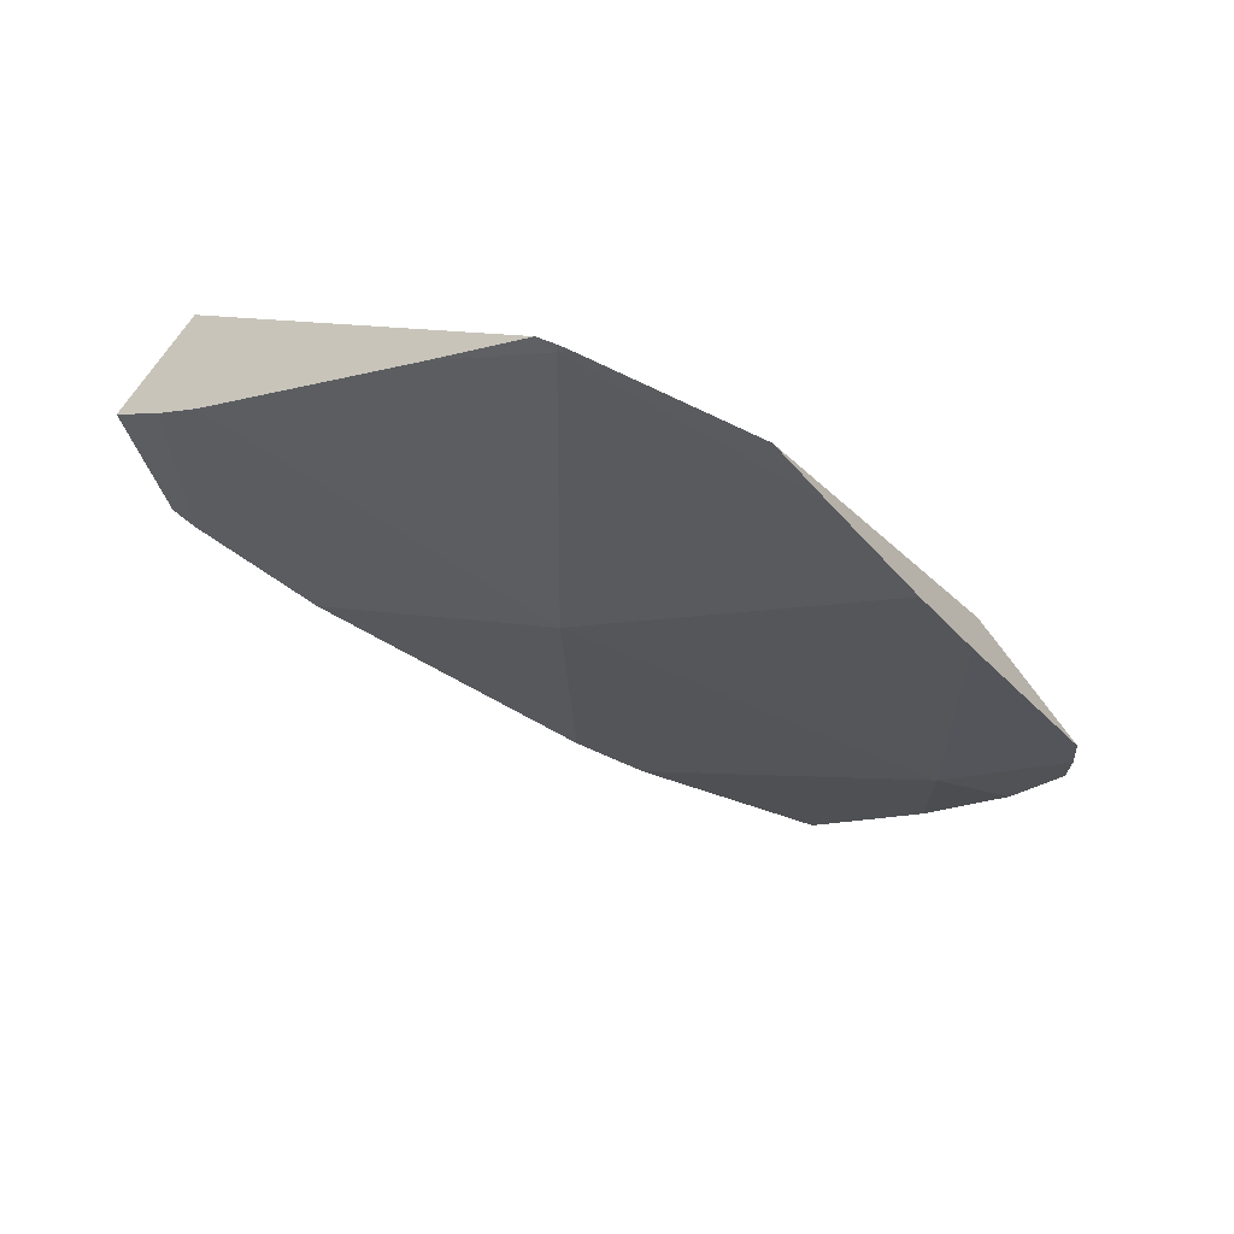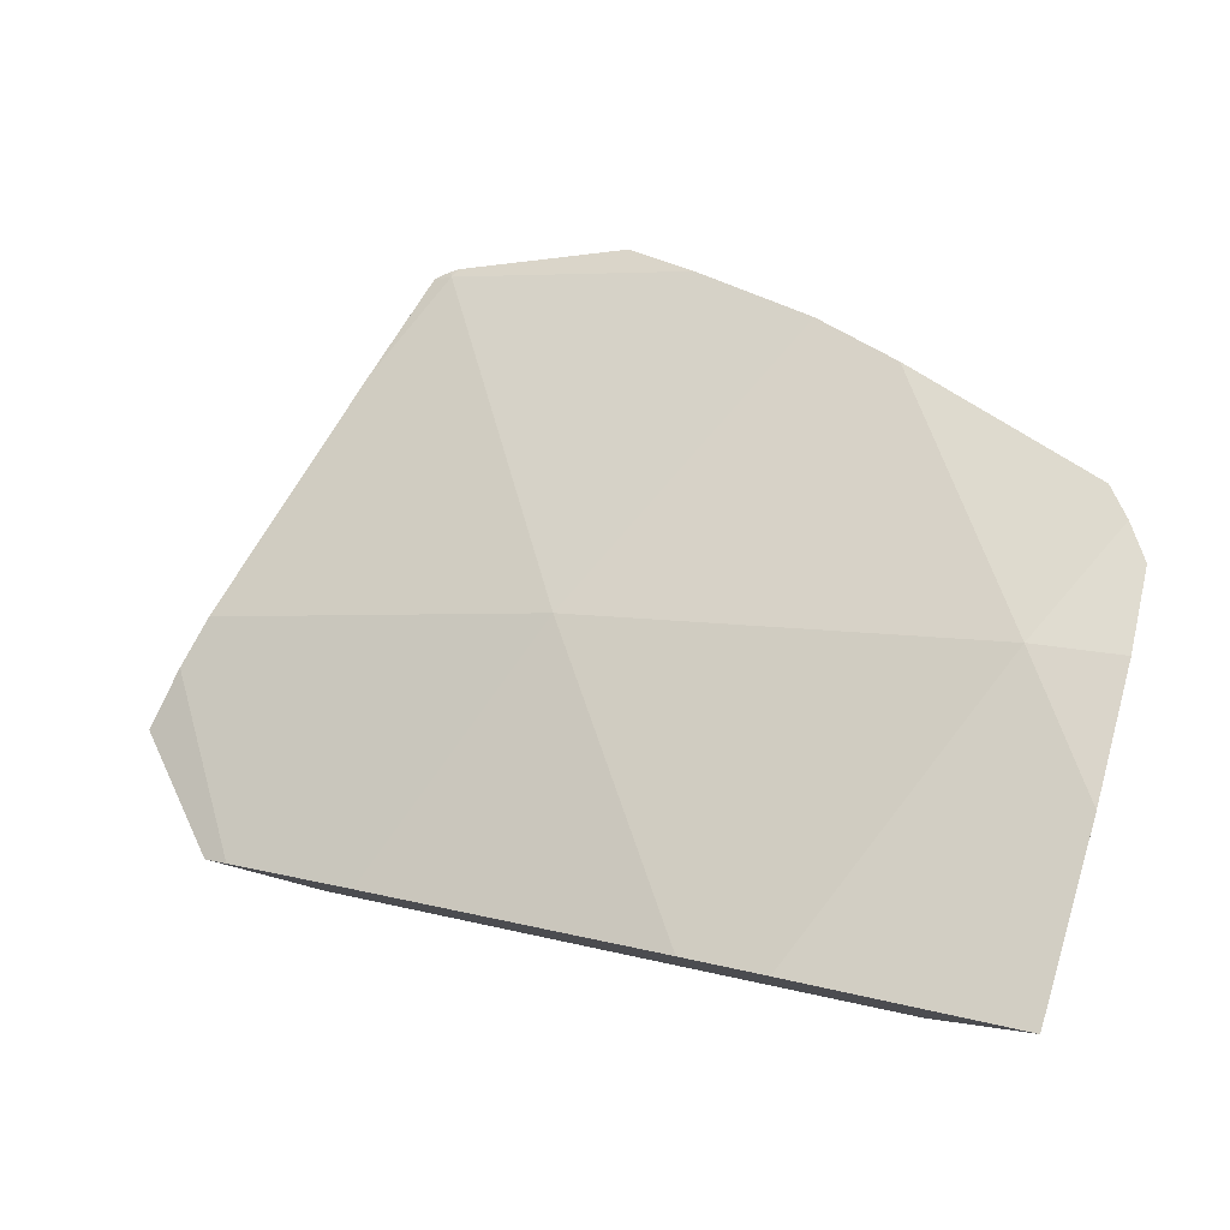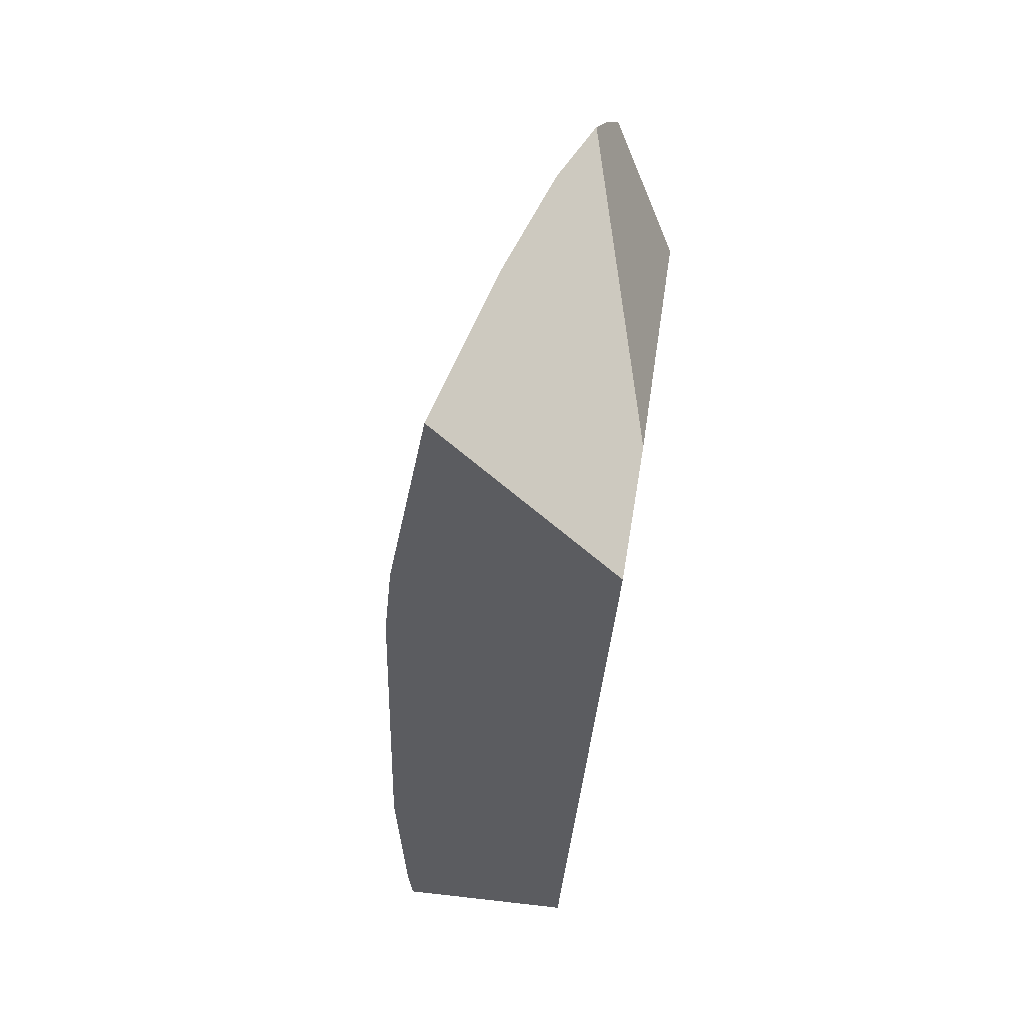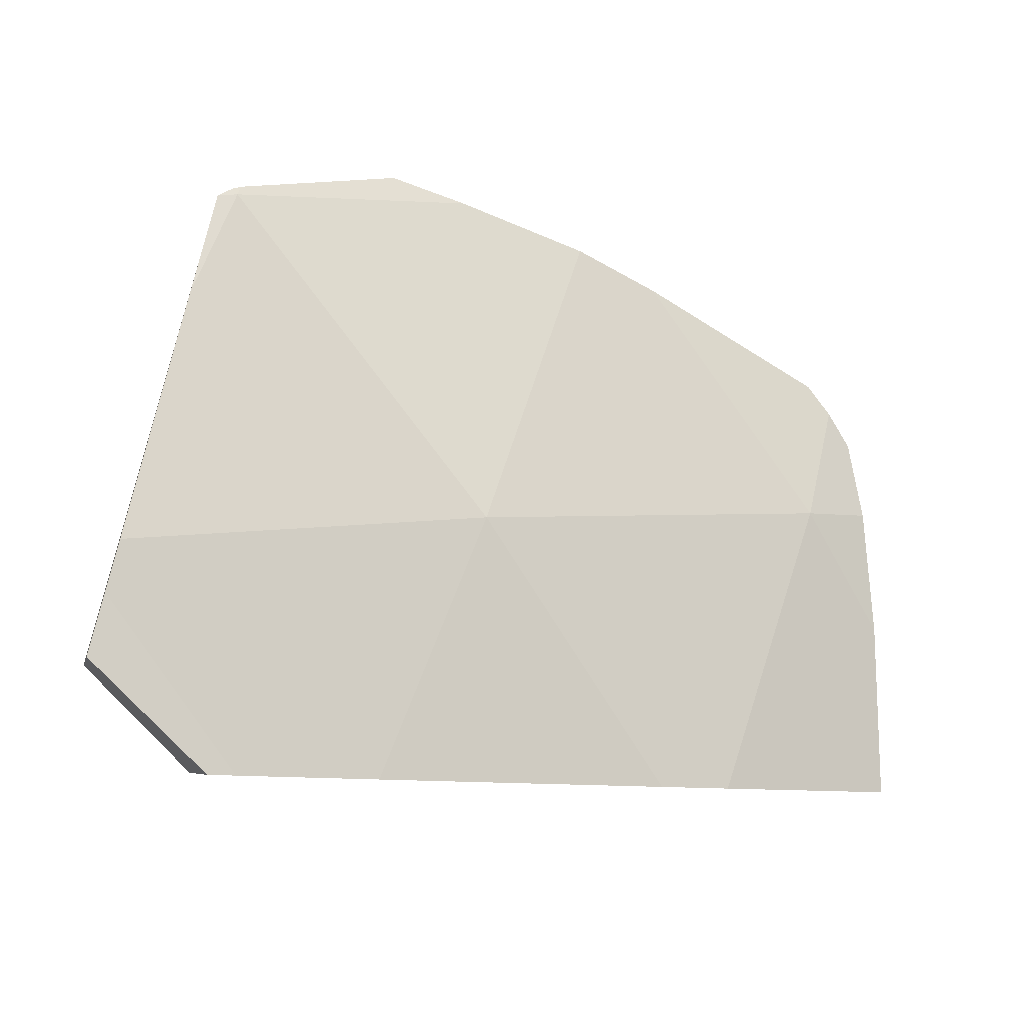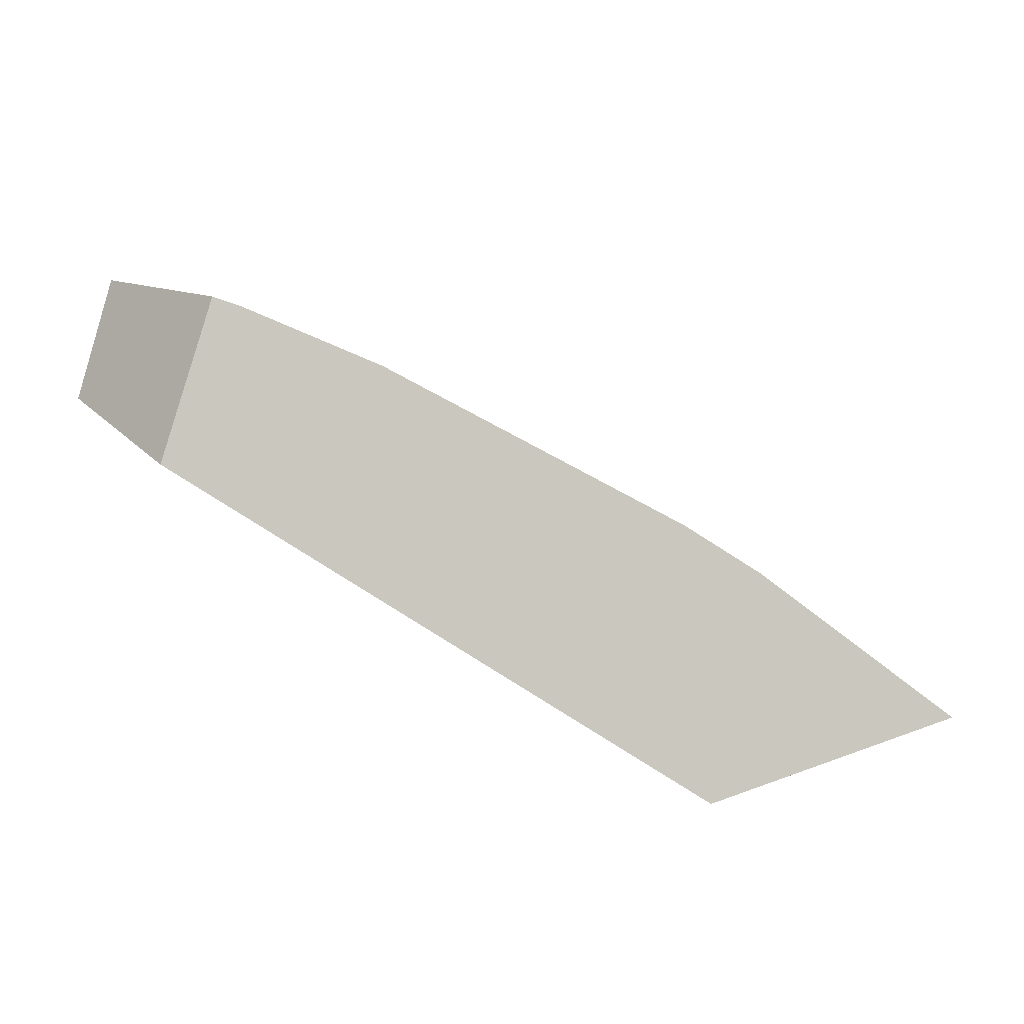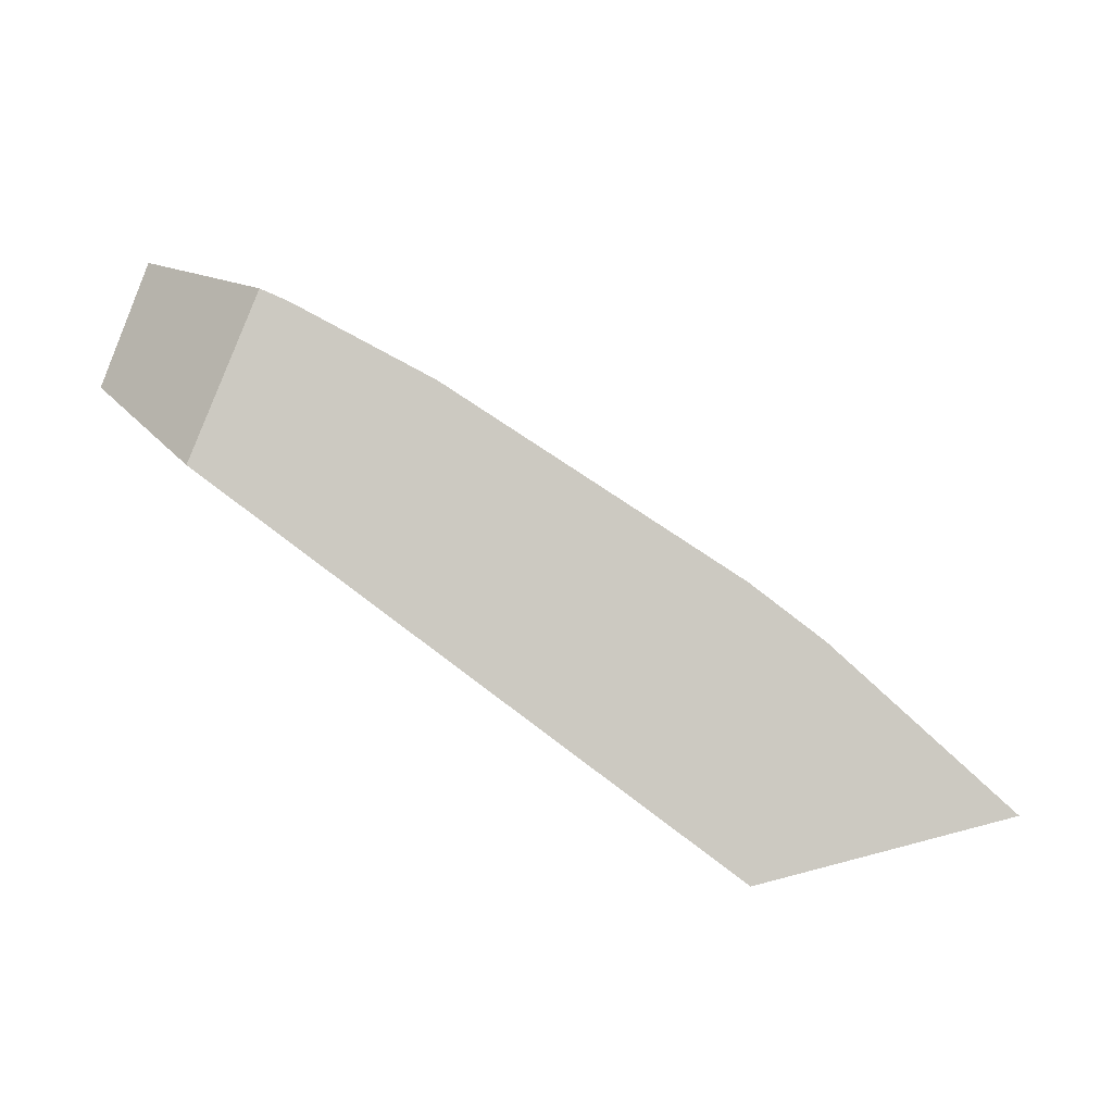
<metadata>
{"format":"obj","ext":"obj","renderer":"f3d","projection":"perspective","resolution":1024,"background":"white","views":[{"elev":6.5,"azim":162.6,"up":"+Z"},{"elev":-1.0,"azim":178.5,"up":"+Y"},{"elev":-46.3,"azim":-120.3,"up":"+Y"},{"elev":8.5,"azim":126.8,"up":"+Y"},{"elev":-77.0,"azim":123.7,"up":"+Y"},{"elev":-78.0,"azim":118.4,"up":"+Y"}]}
</metadata>
<code>
g  Instance
v 2.234 -45.86 -8.791
v 2.275 -45.72 -8.715
v 2.311 -46.15 -8.913
v 2.311 -46.15 -8.913
v 2.275 -45.72 -8.715
v 2.629 -46.11 -8.829
v 4.472 -44.74 -7.236
v 3.599 -44.78 -7.696
v 4.442 -44.71 -7.229
v 4.442 -44.71 -7.229
v 3.599 -44.78 -7.696
v 3.824 -44.68 -7.507
v 4.472 -44.74 -7.236
v 4.442 -44.71 -7.229
v 4.477 -44.72 -7.213
v 4.477 -44.72 -7.213
v 4.536 -44.75 -7.19
v 4.472 -44.74 -7.236
v 2.937 -45.16 -8.213
v 2.629 -46.11 -8.829
v 2.322 -45.6 -8.634
v 2.322 -45.6 -8.634
v 2.629 -46.11 -8.829
v 2.275 -45.72 -8.715
v 2.629 -46.11 -8.829
v 2.937 -45.16 -8.213
v 4.1 -46 -8.199
v 4.1 -46 -8.199
v 2.937 -45.16 -8.213
v 3.205 -44.99 -8.017
v 4.1 -46 -8.199
v 3.205 -44.99 -8.017
v 4.472 -44.74 -7.236
v 4.472 -44.74 -7.236
v 3.205 -44.99 -8.017
v 3.599 -44.78 -7.696
v 4.472 -44.74 -7.236
v 4.777 -45.12 -7.265
v 4.1 -46 -8.199
v 4.1 -46 -8.199
v 4.777 -45.12 -7.265
v 5.339 -46 -7.433
v 4.536 -44.75 -7.19
v 4.537 -44.75 -7.19
v 4.472 -44.74 -7.236
v 4.472 -44.74 -7.236
v 4.537 -44.75 -7.19
v 4.777 -45.12 -7.265
v 2.311 -46.15 -8.913
v 2.629 -46.11 -8.829
v 2.45 -46.62 -9.055
v 2.45 -46.62 -9.055
v 2.629 -46.11 -8.829
v 2.652 -47.28 -9.212
v 2.652 -47.28 -9.212
v 2.629 -46.11 -8.829
v 3.433 -47.14 -8.923
v 4.1 -46 -8.199
v 3.718 -47.09 -8.79
v 2.629 -46.11 -8.829
v 2.629 -46.11 -8.829
v 3.718 -47.09 -8.79
v 3.433 -47.14 -8.923
v 3.718 -47.09 -8.79
v 4.1 -46 -8.199
v 4.768 -46.92 -8.199
v 5.44 -46.19 -7.453
v 5.222 -46.86 -7.89
v 5.339 -46 -7.433
v 5.339 -46 -7.433
v 5.222 -46.86 -7.89
v 4.1 -46 -8.199
v 4.1 -46 -8.199
v 5.222 -46.86 -7.89
v 4.768 -46.92 -8.199
v 5.44 -46.19 -7.453
v 5.549 -46.41 -7.463
v 5.222 -46.86 -7.89
v 5.222 -46.86 -7.89
v 5.549 -46.41 -7.463
v 5.305 -46.85 -7.824
v 3.599 -44.78 -7.696
v 3.205 -44.99 -8.017
v 3.824 -44.68 -7.507
v 3.824 -44.68 -7.507
v 3.205 -44.99 -8.017
v 2.683 -45.66 -8.176
v 2.683 -45.66 -8.176
v 3.205 -44.99 -8.017
v 2.322 -45.6 -8.634
v 2.322 -45.6 -8.634
v 3.205 -44.99 -8.017
v 2.937 -45.16 -8.213
v 4.477 -44.72 -7.213
v 4.442 -44.71 -7.229
v 4.536 -44.75 -7.19
v 4.536 -44.75 -7.19
v 4.442 -44.71 -7.229
v 4.537 -44.75 -7.19
v 4.537 -44.75 -7.19
v 4.442 -44.71 -7.229
v 5.259 -46.54 -7.126
v 5.259 -46.54 -7.126
v 4.442 -44.71 -7.229
v 4.922 -47 -7.35
v 4.922 -47 -7.35
v 4.442 -44.71 -7.229
v 2.876 -47.34 -8.337
v 2.876 -47.34 -8.337
v 4.442 -44.71 -7.229
v 2.698 -46.86 -8.347
v 2.698 -46.86 -8.347
v 4.442 -44.71 -7.229
v 2.683 -45.66 -8.176
v 2.683 -45.66 -8.176
v 4.442 -44.71 -7.229
v 3.824 -44.68 -7.507
v 2.683 -45.66 -8.176
v 2.322 -45.6 -8.634
v 2.698 -46.86 -8.347
v 2.698 -46.86 -8.347
v 2.322 -45.6 -8.634
v 2.234 -45.86 -8.791
v 2.234 -45.86 -8.791
v 2.322 -45.6 -8.634
v 2.275 -45.72 -8.715
v 2.698 -46.86 -8.347
v 2.234 -45.86 -8.791
v 2.876 -47.34 -8.337
v 2.876 -47.34 -8.337
v 2.234 -45.86 -8.791
v 2.652 -47.28 -9.212
v 2.652 -47.28 -9.212
v 2.234 -45.86 -8.791
v 2.45 -46.62 -9.055
v 2.45 -46.62 -9.055
v 2.234 -45.86 -8.791
v 2.311 -46.15 -8.913
v 2.876 -47.34 -8.337
v 2.652 -47.28 -9.212
v 4.922 -47 -7.35
v 4.922 -47 -7.35
v 2.652 -47.28 -9.212
v 5.305 -46.85 -7.824
v 5.305 -46.85 -7.824
v 2.652 -47.28 -9.212
v 5.222 -46.86 -7.89
v 5.222 -46.86 -7.89
v 2.652 -47.28 -9.212
v 4.768 -46.92 -8.199
v 4.768 -46.92 -8.199
v 2.652 -47.28 -9.212
v 3.718 -47.09 -8.79
v 3.718 -47.09 -8.79
v 2.652 -47.28 -9.212
v 3.433 -47.14 -8.923
v 4.922 -47 -7.35
v 5.305 -46.85 -7.824
v 5.259 -46.54 -7.126
v 5.259 -46.54 -7.126
v 5.305 -46.85 -7.824
v 5.549 -46.41 -7.463
v 5.339 -46 -7.433
v 4.777 -45.12 -7.265
v 5.44 -46.19 -7.453
v 5.44 -46.19 -7.453
v 4.777 -45.12 -7.265
v 5.549 -46.41 -7.463
v 5.549 -46.41 -7.463
v 4.777 -45.12 -7.265
v 5.259 -46.54 -7.126
v 5.259 -46.54 -7.126
v 4.777 -45.12 -7.265
v 4.537 -44.75 -7.19
f 1 2 3
f 4 5 6
f 7 8 9
f 10 11 12
f 13 14 15
f 16 17 18
f 19 20 21
f 22 23 24
f 25 26 27
f 28 29 30
f 31 32 33
f 34 35 36
f 37 38 39
f 40 41 42
f 43 44 45
f 46 47 48
f 49 50 51
f 52 53 54
f 55 56 57
f 58 59 60
f 61 62 63
f 64 65 66
f 67 68 69
f 70 71 72
f 73 74 75
f 76 77 78
f 79 80 81
f 82 83 84
f 85 86 87
f 88 89 90
f 91 92 93
f 94 95 96
f 97 98 99
f 100 101 102
f 103 104 105
f 106 107 108
f 109 110 111
f 112 113 114
f 115 116 117
f 118 119 120
f 121 122 123
f 124 125 126
f 127 128 129
f 130 131 132
f 133 134 135
f 136 137 138
f 139 140 141
f 142 143 144
f 145 146 147
f 148 149 150
f 151 152 153
f 154 155 156
f 157 158 159
f 160 161 162
f 163 164 165
f 166 167 168
f 169 170 171
f 172 173 174

</code>
